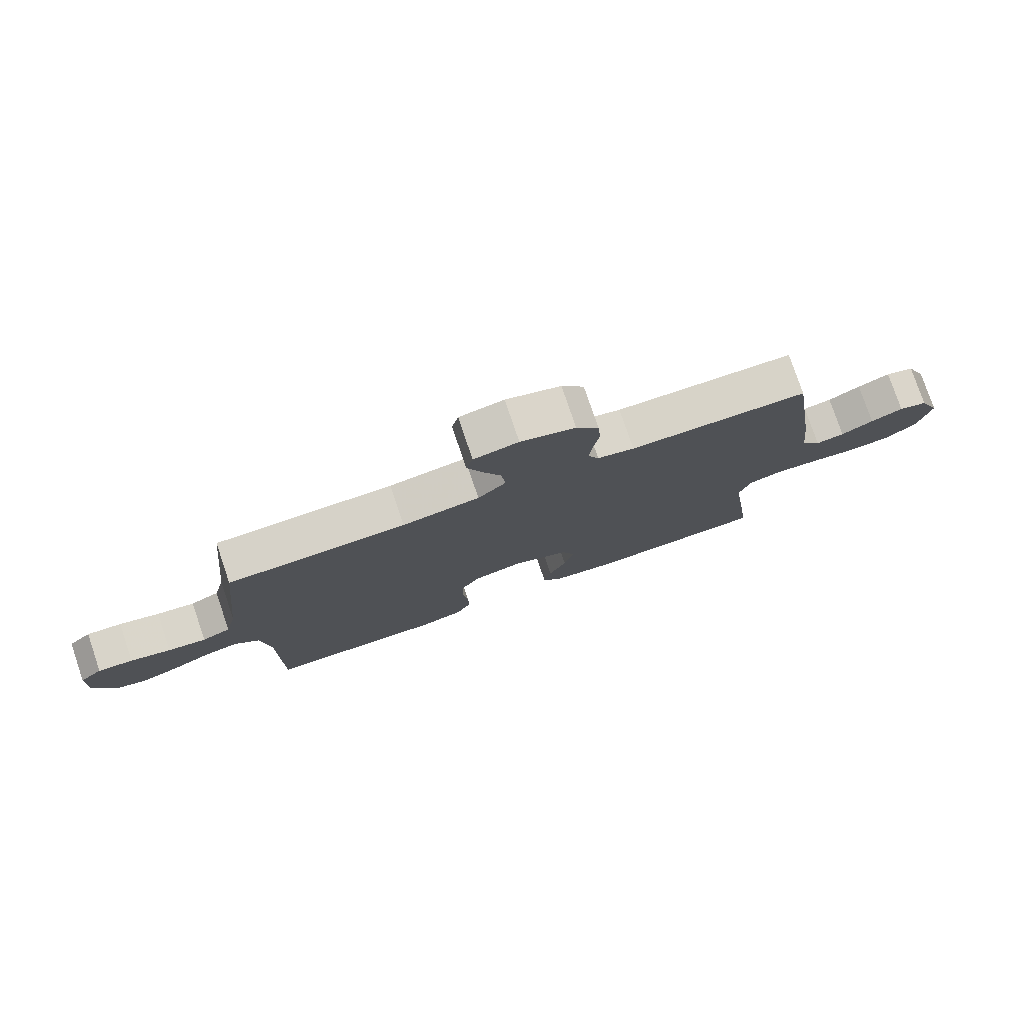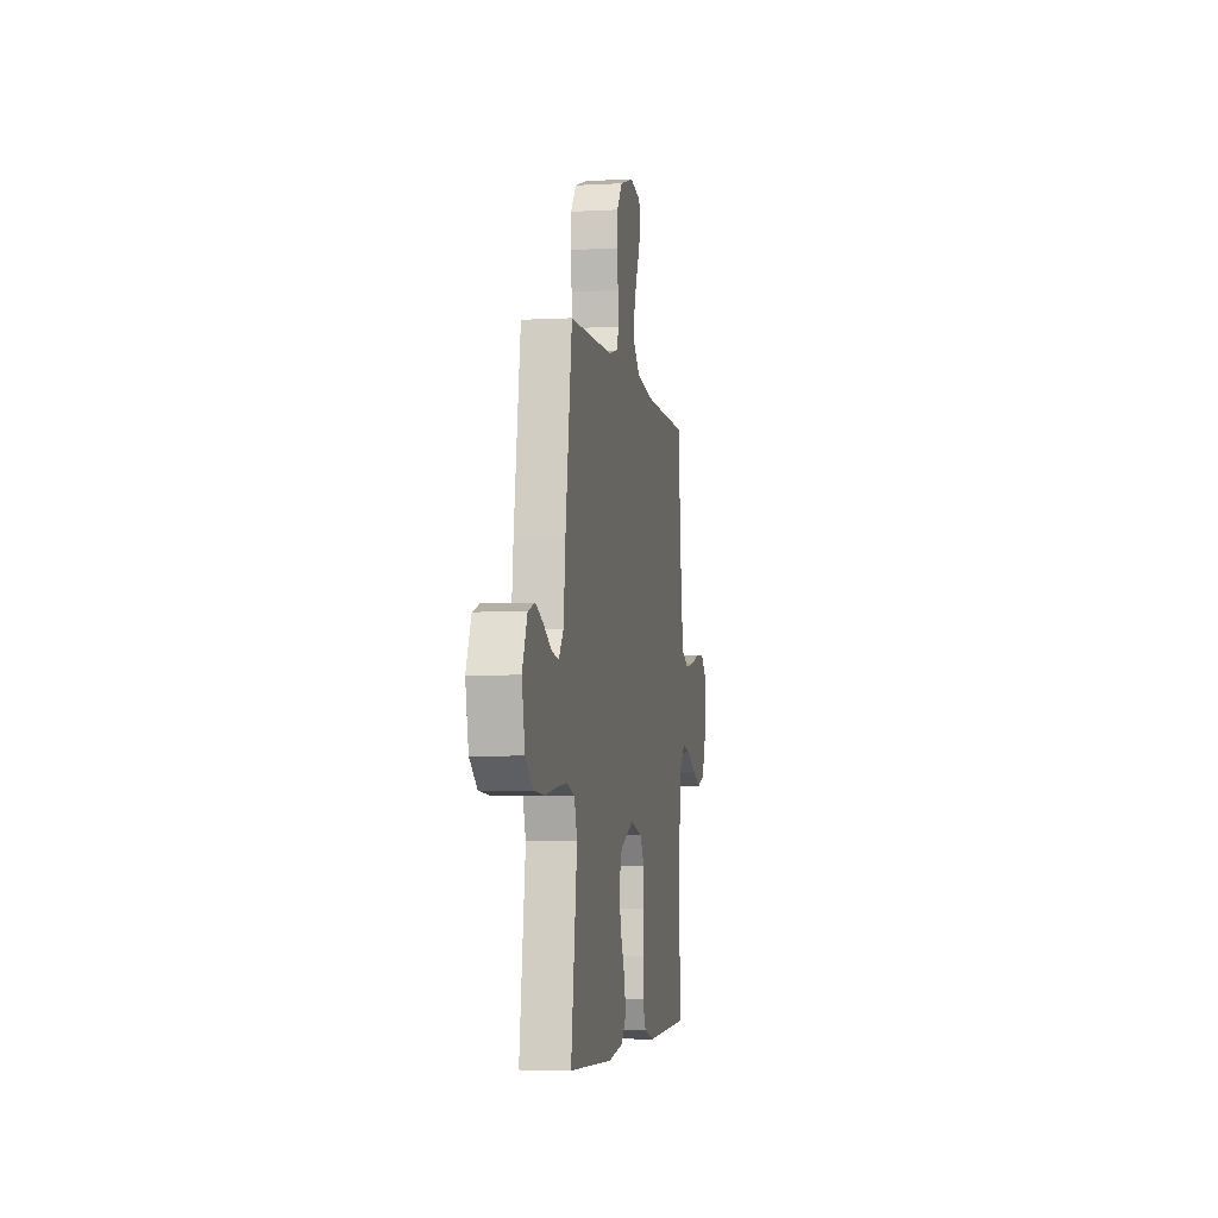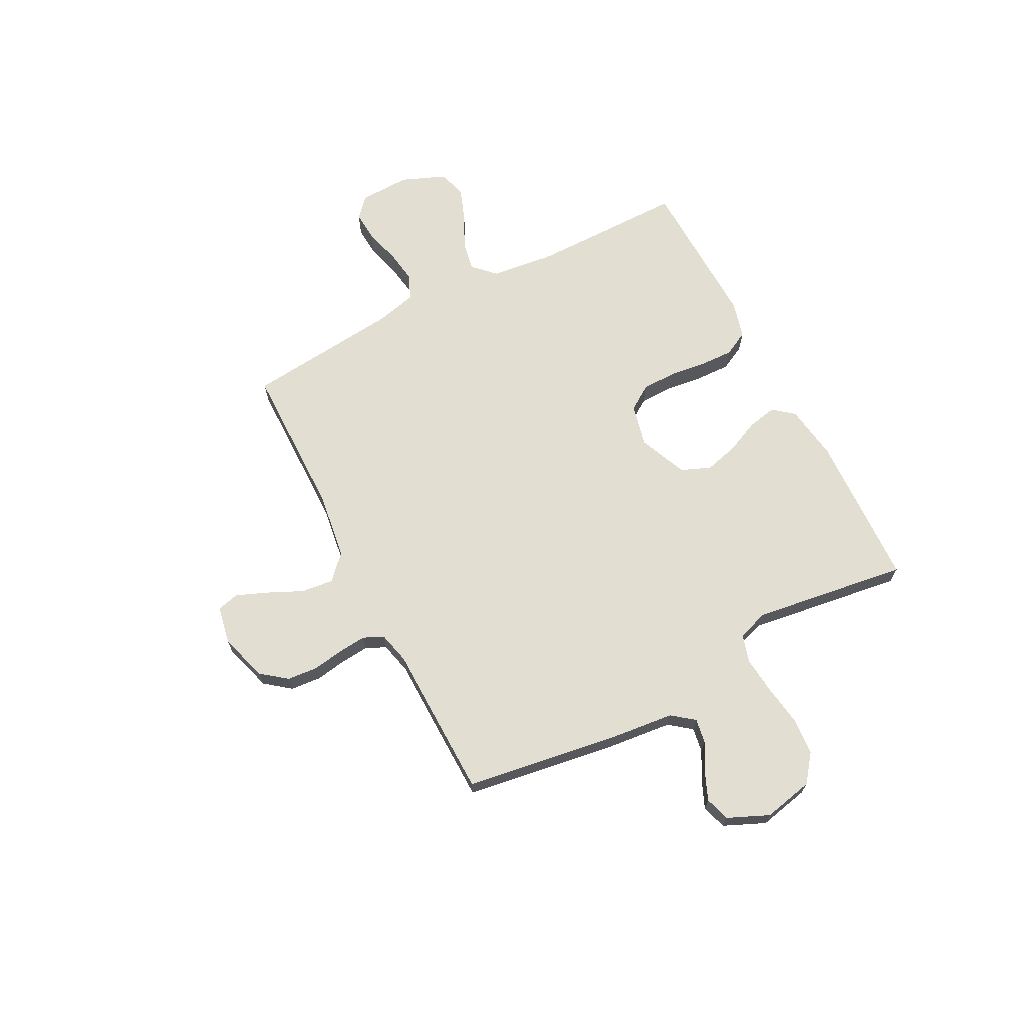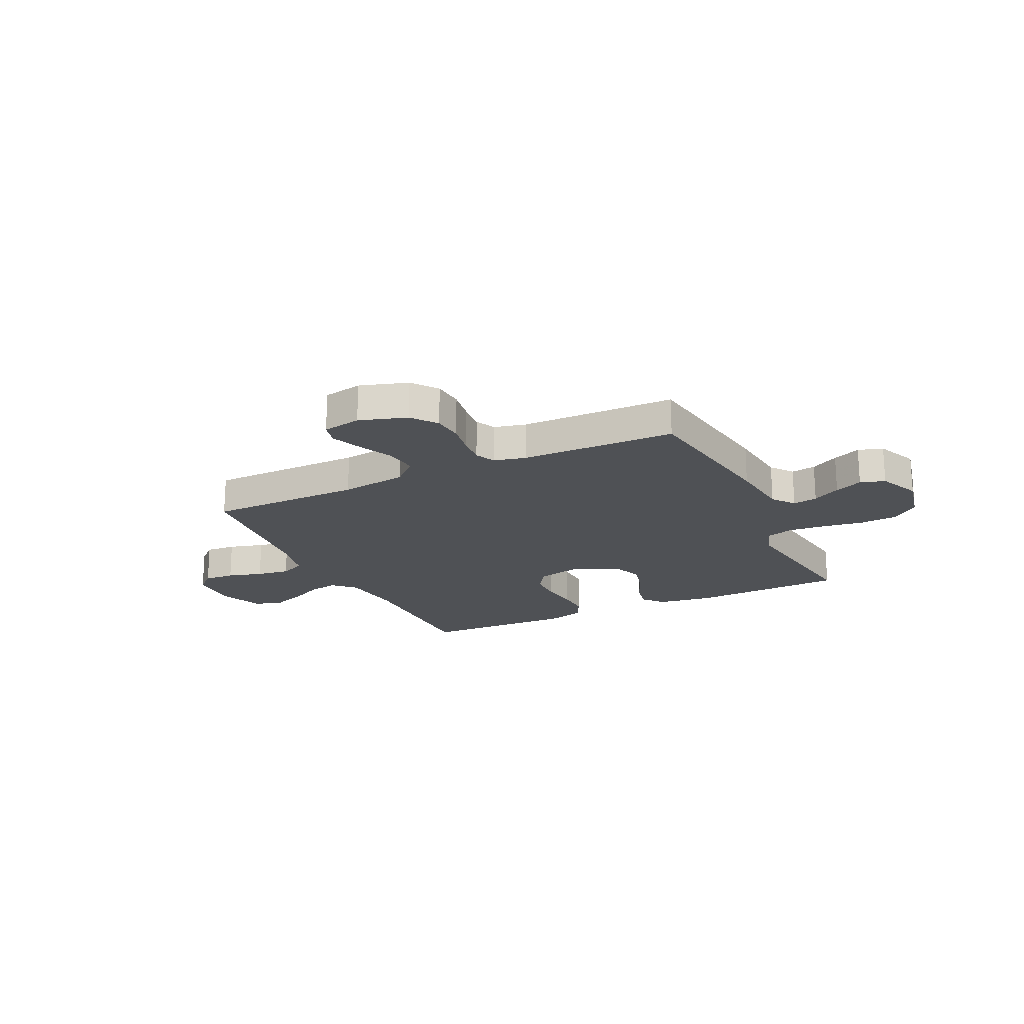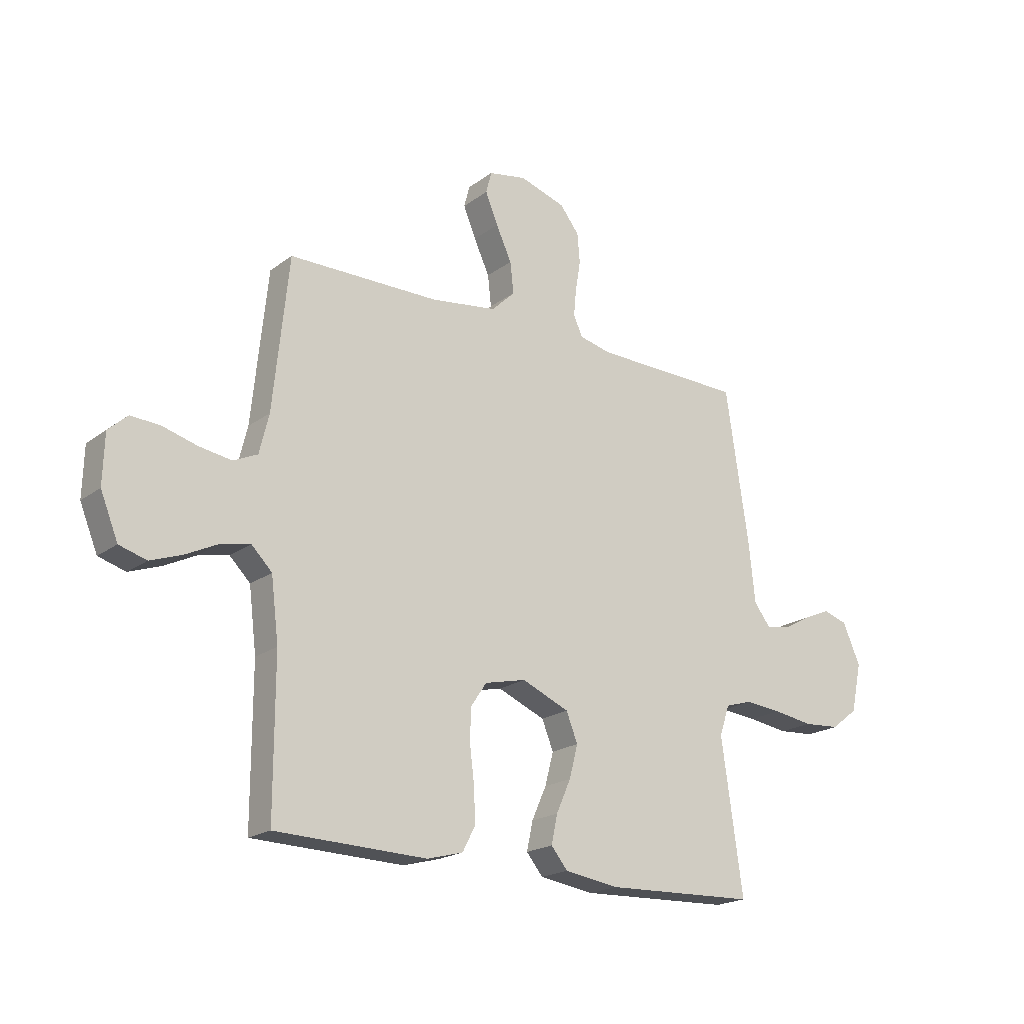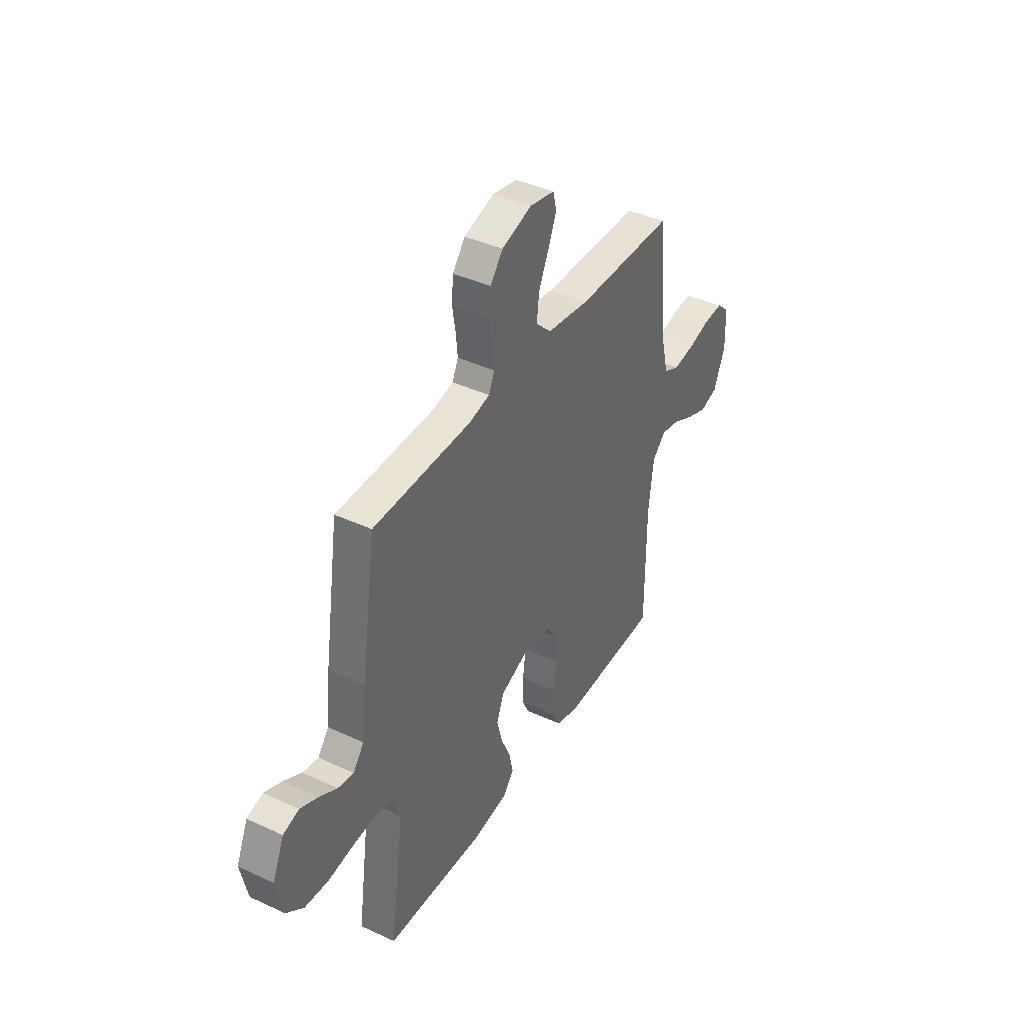
<metadata>
{"format":"obj","ext":"obj","renderer":"f3d","projection":"perspective","resolution":1024,"background":"white","views":[{"elev":77.9,"azim":-18.7,"up":"+Z"},{"elev":-4.9,"azim":99.7,"up":"+Z"},{"elev":67.9,"azim":62.6,"up":"+Y"},{"elev":-19.8,"azim":25.6,"up":"+Y"},{"elev":-19.9,"azim":-36.9,"up":"+Z"},{"elev":40.4,"azim":119.7,"up":"+Z"}]}
</metadata>
<code>
v -0.5 0.07 0.5
v -0.2 0.07 0.502
v -0.07 0.07 0.52
v -0.023 0.07 0.565
v -0.03 0.07 0.627
v -0.061 0.07 0.694
v -0.086 0.07 0.755
v -0.075 0.07 0.798
v 0 0.07 0.812
v 0.092 0.07 0.783
v 0.13 0.07 0.734
v 0.135 0.07 0.675
v 0.125 0.07 0.614
v 0.12 0.07 0.56
v 0.138 0.07 0.521
v 0.2 0.07 0.506
v 0.5 0.07 0.5
v 0.545 0.07 0.2
v 0.558 0.07 0.077
v 0.591 0.07 0.034
v 0.639 0.07 0.042
v 0.693 0.07 0.072
v 0.747 0.07 0.095
v 0.795 0.07 0.08
v 0.83 0.07 0
v 0.809 0.07 -0.097
v 0.756 0.07 -0.138
v 0.684 0.07 -0.143
v 0.604 0.07 -0.131
v 0.532 0.07 -0.124
v 0.478 0.07 -0.14
v 0.458 0.07 -0.2
v 0.5 0.07 -0.5
v 0.2 0.07 -0.511
v 0.092 0.07 -0.495
v 0.059 0.07 -0.455
v 0.071 0.07 -0.398
v 0.1 0.07 -0.333
v 0.117 0.07 -0.268
v 0.094 0.07 -0.211
v 0 0.07 -0.171
v -0.082 0.07 -0.19
v -0.114 0.07 -0.238
v -0.115 0.07 -0.304
v -0.106 0.07 -0.376
v -0.104 0.07 -0.442
v -0.129 0.07 -0.49
v -0.2 0.07 -0.509
v -0.5 0.07 -0.5
v -0.5 0.07 -0.2
v -0.515 0.07 -0.077
v -0.556 0.07 -0.036
v -0.613 0.07 -0.047
v -0.678 0.07 -0.079
v -0.741 0.07 -0.102
v -0.795 0.07 -0.086
v -0.83 0.07 0
v -0.827 0.07 0.098
v -0.789 0.07 0.133
v -0.73 0.07 0.129
v -0.662 0.07 0.11
v -0.598 0.07 0.1
v -0.55 0.07 0.122
v -0.531 0.07 0.2
v -0.5 0 0.5
v -0.2 0 0.502
v -0.07 0 0.52
v -0.023 0 0.565
v -0.03 0 0.627
v -0.061 0 0.694
v -0.086 0 0.755
v -0.075 0 0.798
v 0 0 0.812
v 0.092 0 0.783
v 0.13 0 0.734
v 0.135 0 0.675
v 0.125 0 0.614
v 0.12 0 0.56
v 0.138 0 0.521
v 0.2 0 0.506
v 0.5 0 0.5
v 0.545 0 0.2
v 0.558 0 0.077
v 0.591 0 0.034
v 0.639 0 0.042
v 0.693 0 0.072
v 0.747 0 0.095
v 0.795 0 0.08
v 0.83 0 0
v 0.809 0 -0.097
v 0.756 0 -0.138
v 0.684 0 -0.143
v 0.604 0 -0.131
v 0.532 0 -0.124
v 0.478 0 -0.14
v 0.458 0 -0.2
v 0.5 0 -0.5
v 0.2 0 -0.511
v 0.092 0 -0.495
v 0.059 0 -0.455
v 0.071 0 -0.398
v 0.1 0 -0.333
v 0.117 0 -0.268
v 0.094 0 -0.211
v 0 0 -0.171
v -0.082 0 -0.19
v -0.114 0 -0.238
v -0.115 0 -0.304
v -0.106 0 -0.376
v -0.104 0 -0.442
v -0.129 0 -0.49
v -0.2 0 -0.509
v -0.5 0 -0.5
v -0.5 0 -0.2
v -0.515 0 -0.077
v -0.556 0 -0.036
v -0.613 0 -0.047
v -0.678 0 -0.079
v -0.741 0 -0.102
v -0.795 0 -0.086
v -0.83 0 0
v -0.827 0 0.098
v -0.789 0 0.133
v -0.73 0 0.129
v -0.662 0 0.11
v -0.598 0 0.1
v -0.55 0 0.122
v -0.531 0 0.2
f 58 59 60 61
f 58 61 62
f 57 58 62
f 56 57 62
f 53 54 55 56
f 53 56 62 63
f 47 48 49 50
f 47 50 51
f 44 45 46 47
f 43 44 47 51
f 42 43 51 52
f 35 36 37 38
f 35 38 39
f 32 33 34 35
f 31 32 35 39
f 26 27 28 29
f 26 29 30
f 25 26 30
f 24 25 30 31
f 21 22 23 24
f 16 17 18 19
f 15 16 19 20
f 10 11 12 13
f 10 13 14
f 9 10 14
f 8 9 14 15
f 5 6 7 8
f 64 1 2
f 63 64 2 3
f 52 53 63 3
f 41 42 52 3
f 24 31 39 40
f 21 24 40 41
f 20 21 41
f 15 20 41 3
f 5 8 15
f 4 5 15
f 3 4 15
f 125 124 123 122
f 126 125 122
f 126 122 121
f 126 121 120
f 120 119 118 117
f 127 126 120 117
f 114 113 112 111
f 115 114 111
f 111 110 109 108
f 115 111 108 107
f 116 115 107 106
f 102 101 100 99
f 103 102 99
f 99 98 97 96
f 103 99 96 95
f 93 92 91 90
f 94 93 90
f 94 90 89
f 95 94 89 88
f 88 87 86 85
f 83 82 81 80
f 84 83 80 79
f 77 76 75 74
f 78 77 74
f 78 74 73
f 79 78 73 72
f 72 71 70 69
f 66 65 128
f 67 66 128 127
f 67 127 117 116
f 67 116 106 105
f 104 103 95 88
f 105 104 88 85
f 105 85 84
f 67 105 84 79
f 79 72 69
f 79 69 68
f 79 68 67
f 1 65 66 2
f 2 66 67 3
f 3 67 68 4
f 4 68 69 5
f 5 69 70 6
f 6 70 71 7
f 7 71 72 8
f 8 72 73 9
f 9 73 74 10
f 10 74 75 11
f 11 75 76 12
f 12 76 77 13
f 13 77 78 14
f 14 78 79 15
f 15 79 80 16
f 16 80 81 17
f 17 81 82 18
f 18 82 83 19
f 19 83 84 20
f 20 84 85 21
f 21 85 86 22
f 22 86 87 23
f 23 87 88 24
f 24 88 89 25
f 25 89 90 26
f 26 90 91 27
f 27 91 92 28
f 28 92 93 29
f 29 93 94 30
f 30 94 95 31
f 31 95 96 32
f 32 96 97 33
f 33 97 98 34
f 34 98 99 35
f 35 99 100 36
f 36 100 101 37
f 37 101 102 38
f 38 102 103 39
f 39 103 104 40
f 40 104 105 41
f 41 105 106 42
f 42 106 107 43
f 43 107 108 44
f 44 108 109 45
f 45 109 110 46
f 46 110 111 47
f 47 111 112 48
f 48 112 113 49
f 49 113 114 50
f 50 114 115 51
f 51 115 116 52
f 52 116 117 53
f 53 117 118 54
f 54 118 119 55
f 55 119 120 56
f 56 120 121 57
f 57 121 122 58
f 58 122 123 59
f 59 123 124 60
f 60 124 125 61
f 61 125 126 62
f 62 126 127 63
f 63 127 128 64
f 64 128 65 1

</code>
